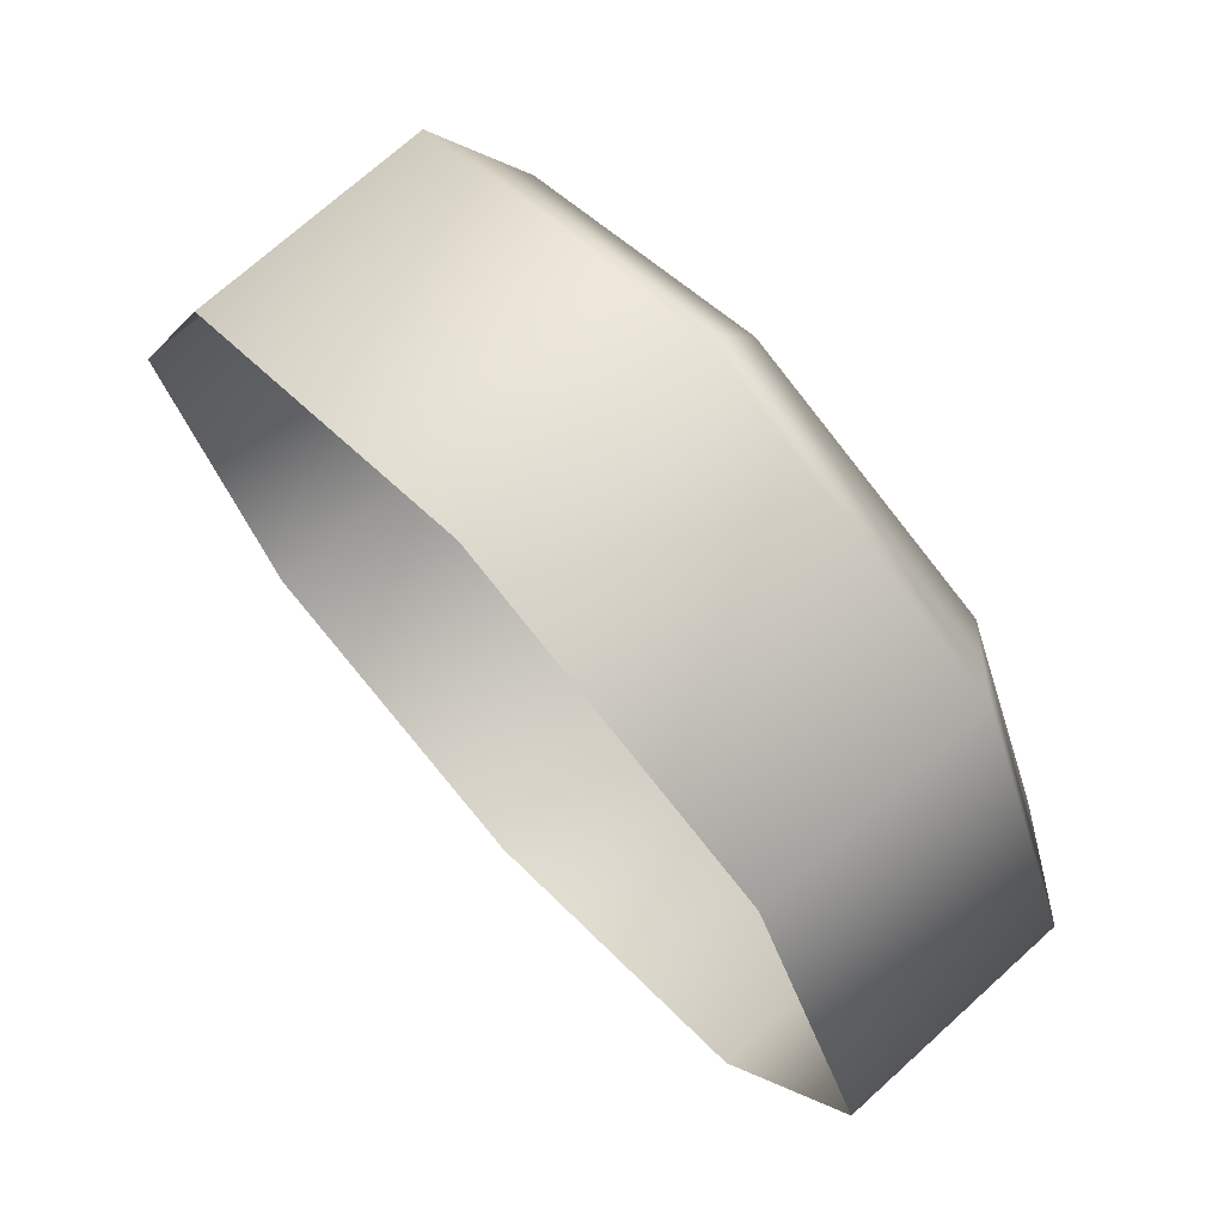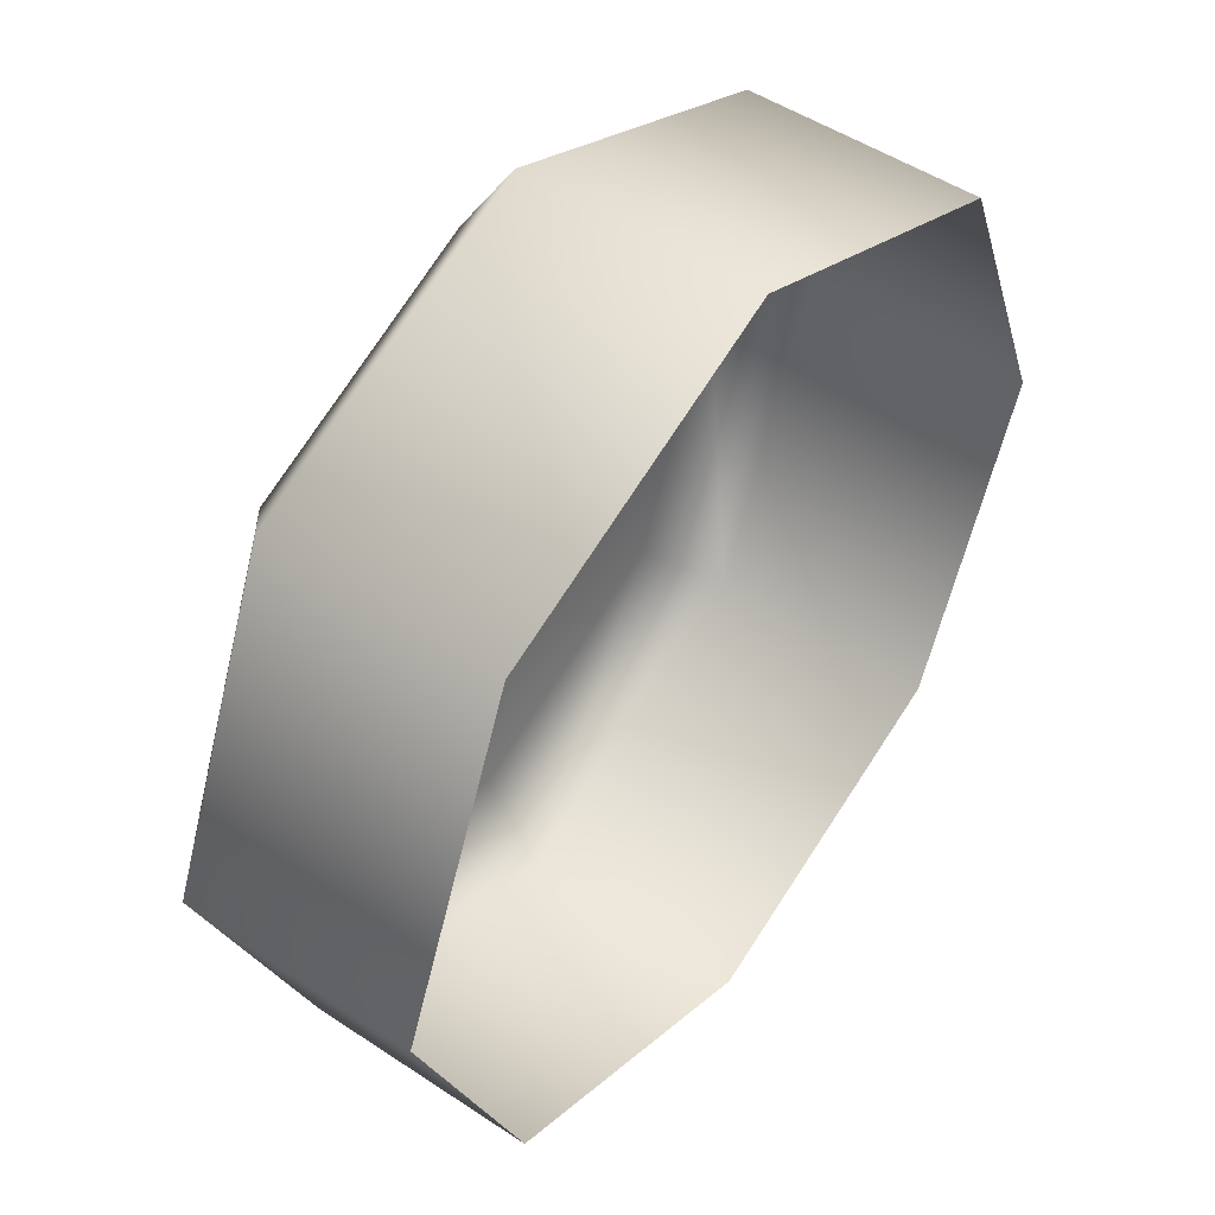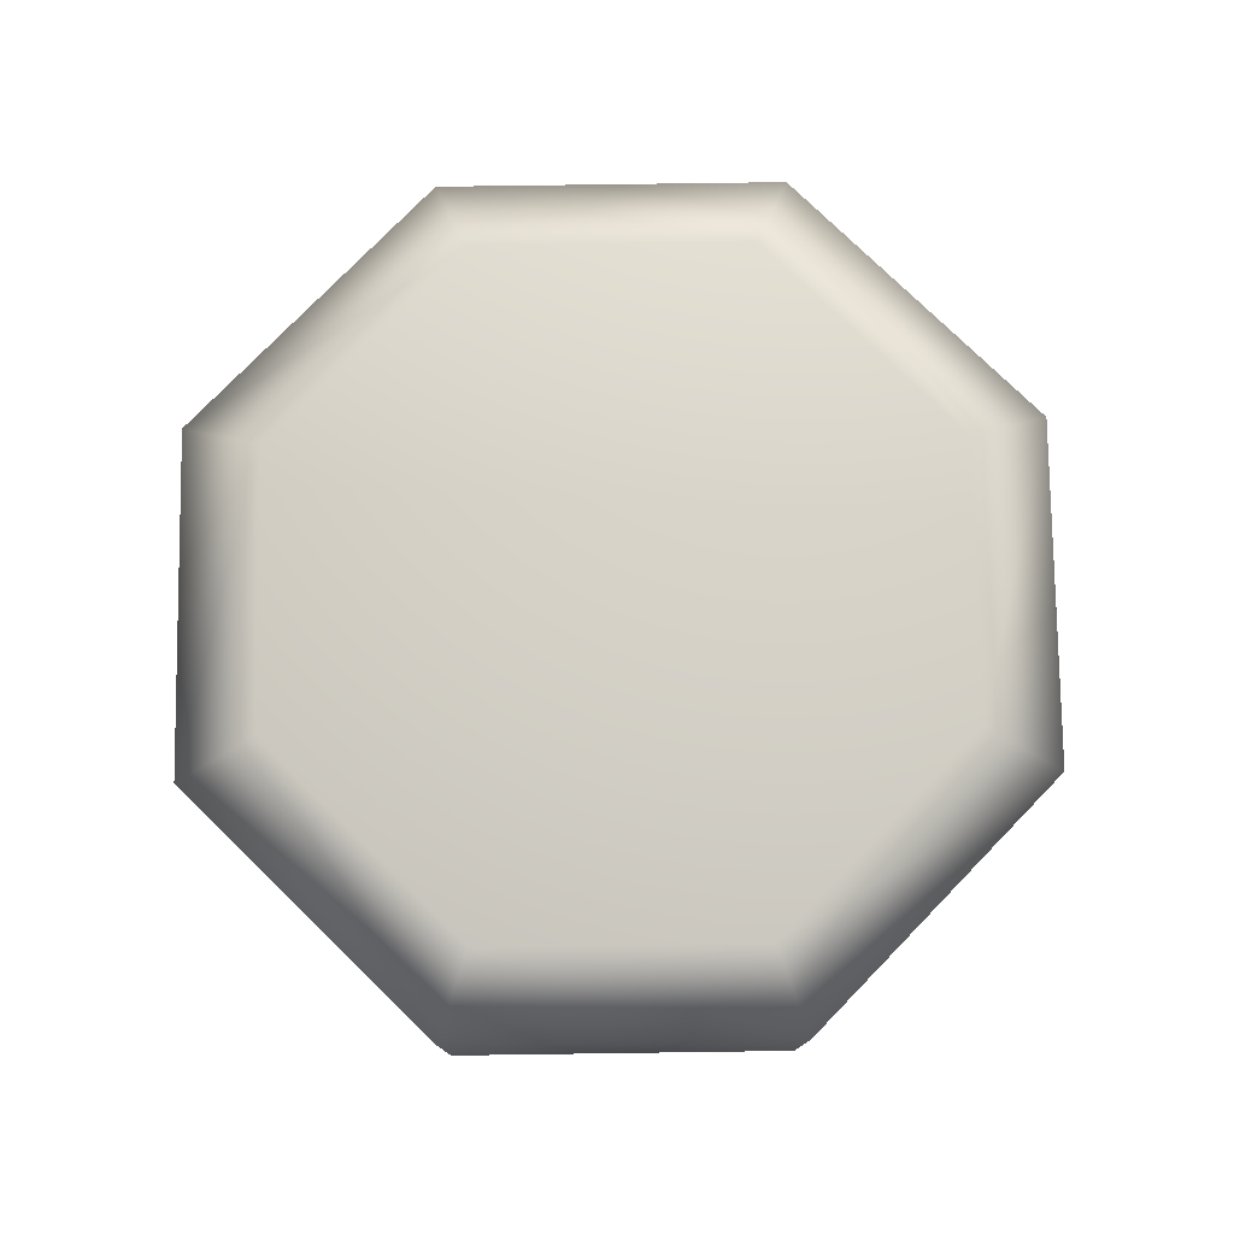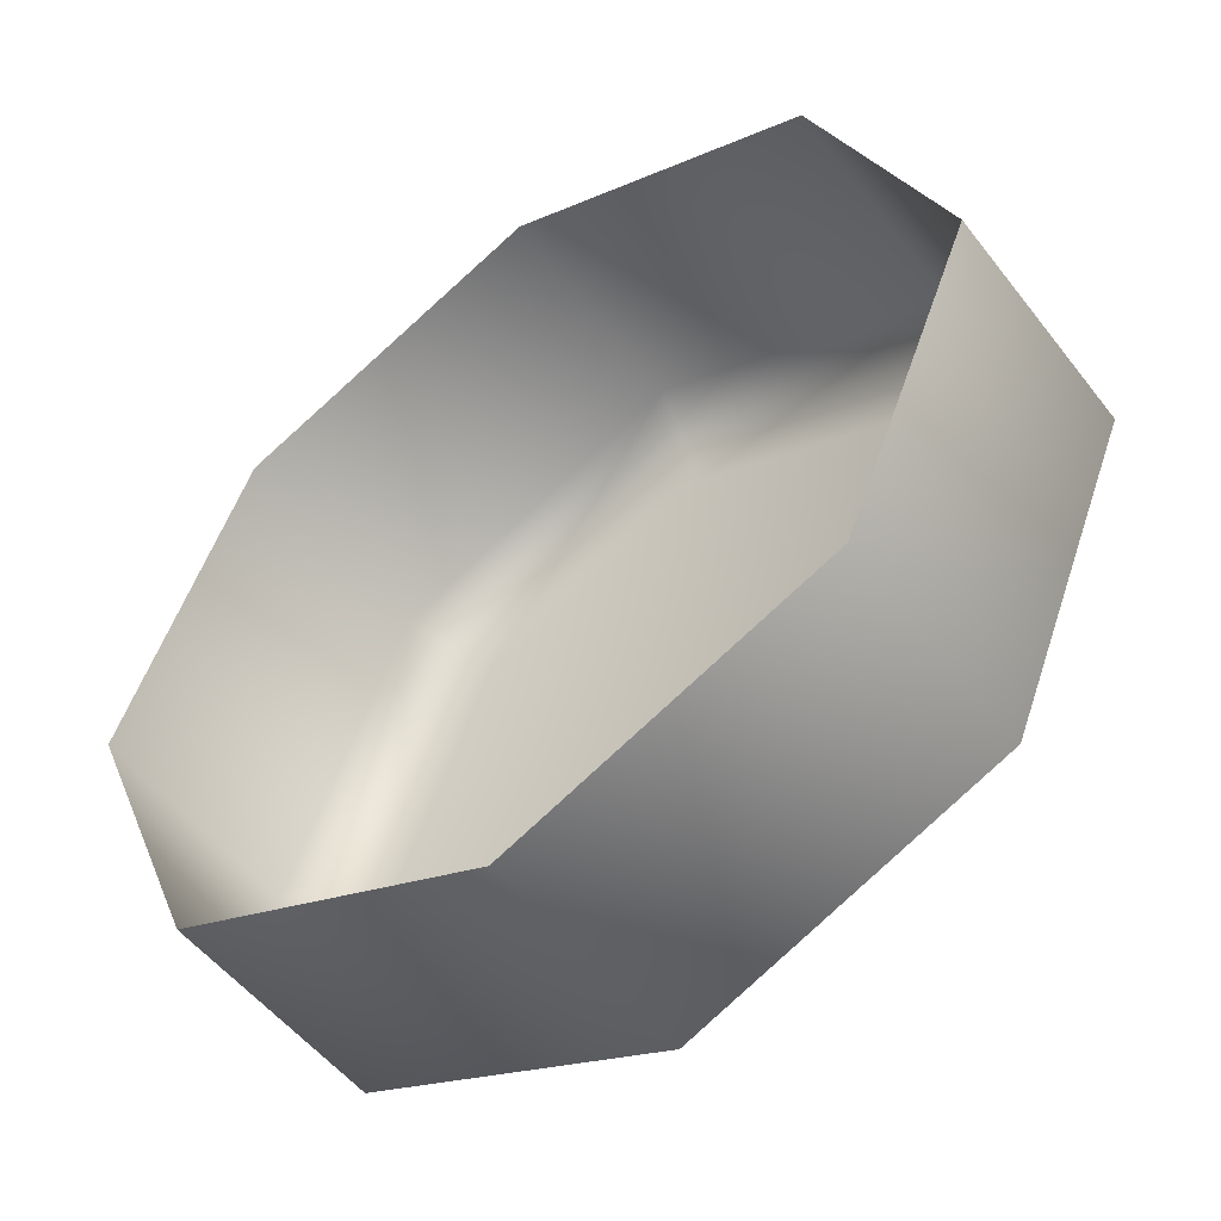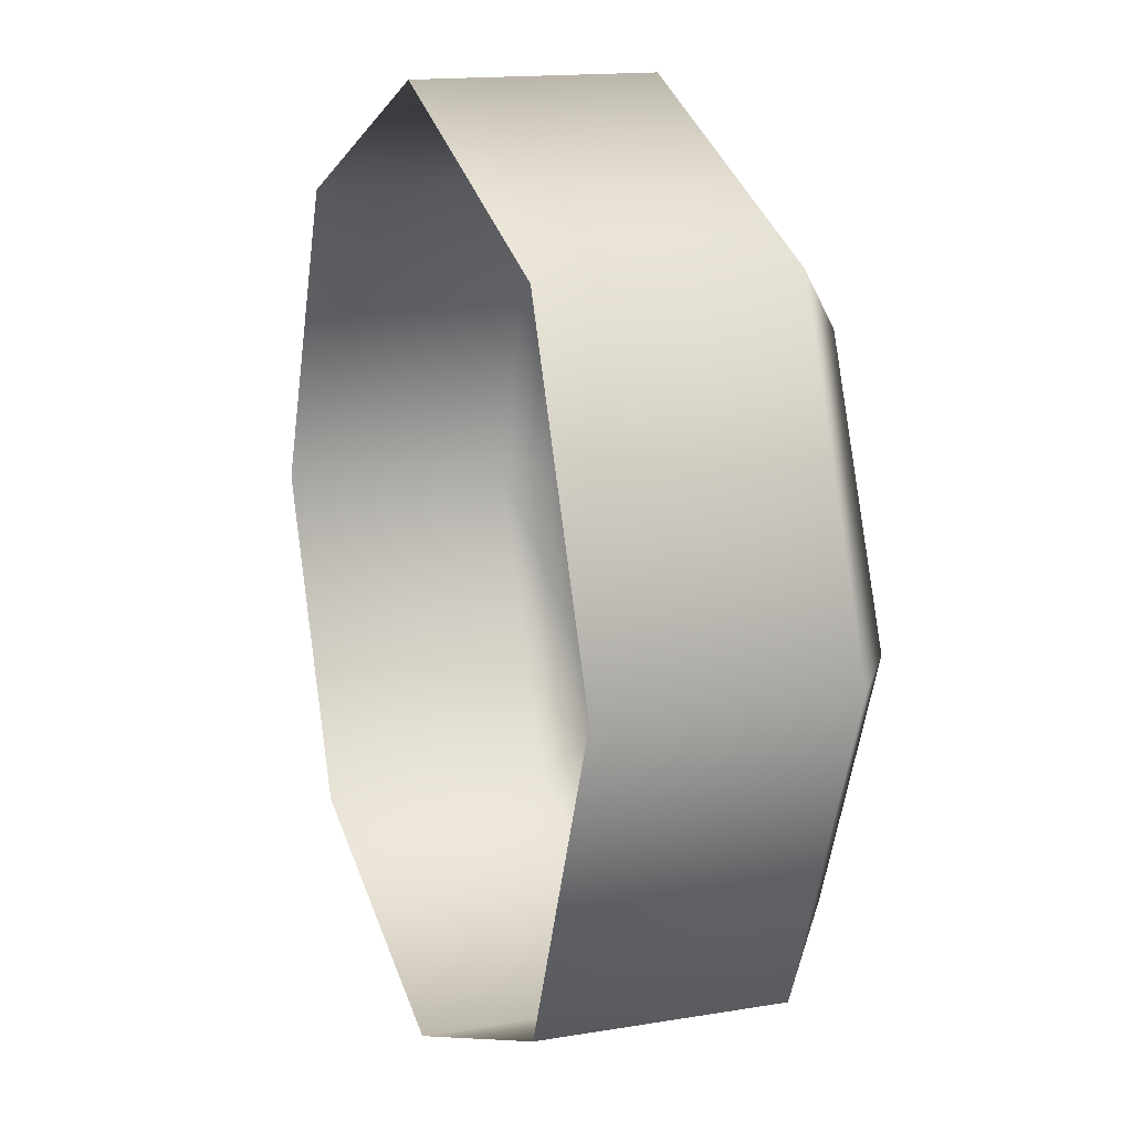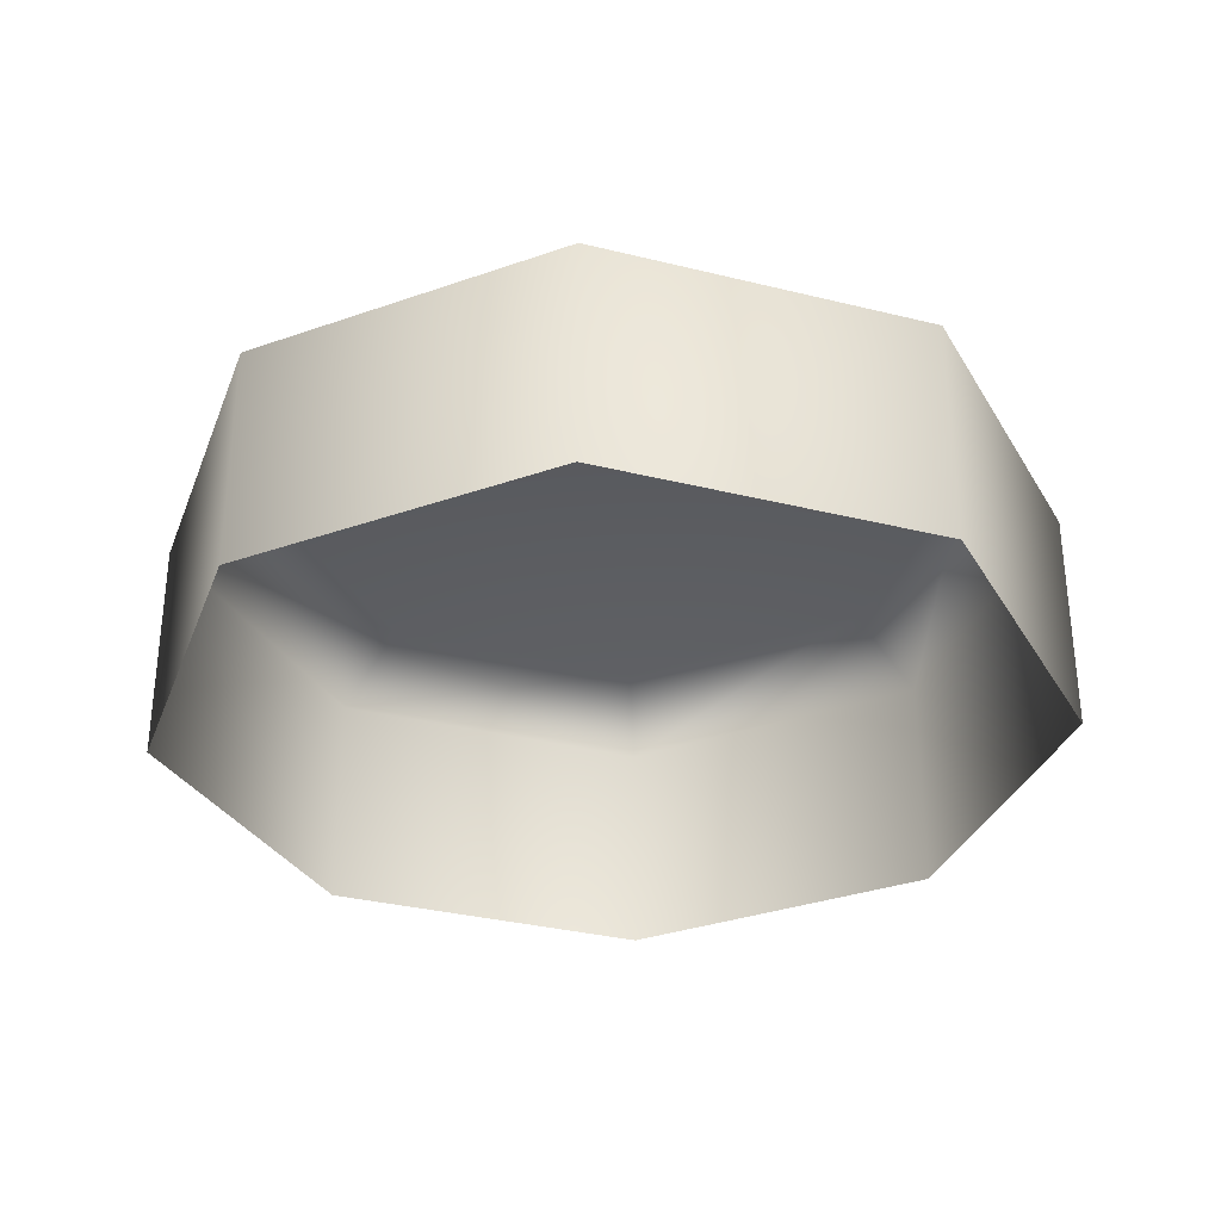
<metadata>
{"format":"obj","ext":"obj","renderer":"f3d","projection":"perspective","resolution":1024,"background":"white","views":[{"elev":71.5,"azim":47.8,"up":"+Z"},{"elev":49.2,"azim":-53.5,"up":"+Z"},{"elev":77.8,"azim":-68.3,"up":"+Y"},{"elev":-52.3,"azim":36.6,"up":"+Z"},{"elev":14.8,"azim":69.9,"up":"+Z"},{"elev":-32.8,"azim":93.5,"up":"+Y"}]}
</metadata>
<code>
g ButtonBlendsSet tweakSet1
v 0.4456 0.245 -0.4456
v 0 0.245 -0.6302
v -0.4456 0.245 -0.4456
v -0.6302 0.245 0
v -0.4456 0.245 0.4456
v 0 0.245 0.6302
v 0.4456 0.245 0.4456
v 0.6302 0.245 0
v 0 0.6531 0
v 0.4456 0.5715 -0.4456
v 0.3566 0.6531 -0.3566
v 0 0.5715 -0.6302
v 0 0.6531 -0.5042
v -0.4456 0.5715 -0.4456
v -0.3566 0.6531 -0.3566
v -0.6302 0.5715 0
v -0.5042 0.6531 0
v -0.4456 0.5715 0.4456
v -0.3566 0.6531 0.3566
v 0 0.5715 0.6302
v 0 0.6531 0.5042
v 0.4456 0.5715 0.4456
v 0.3566 0.6531 0.3566
v 0.6302 0.5715 0
v 0.5042 0.6531 0
g polySurface55 Button
f 10 11 25 24
f 11 10 12 13
f 13 12 14 15
f 15 14 16 17
f 17 16 18 19
f 19 18 20 21
f 21 20 22 23
f 23 22 24 25
f 1 2 12 10
f 2 3 14 12
f 3 4 16 14
f 4 5 18 16
f 5 6 20 18
f 6 7 22 20
f 7 8 24 22
f 8 1 10 24
f 11 13 9 25
f 9 13 15 17
f 9 17 19 21
f 9 21 23 25

</code>
